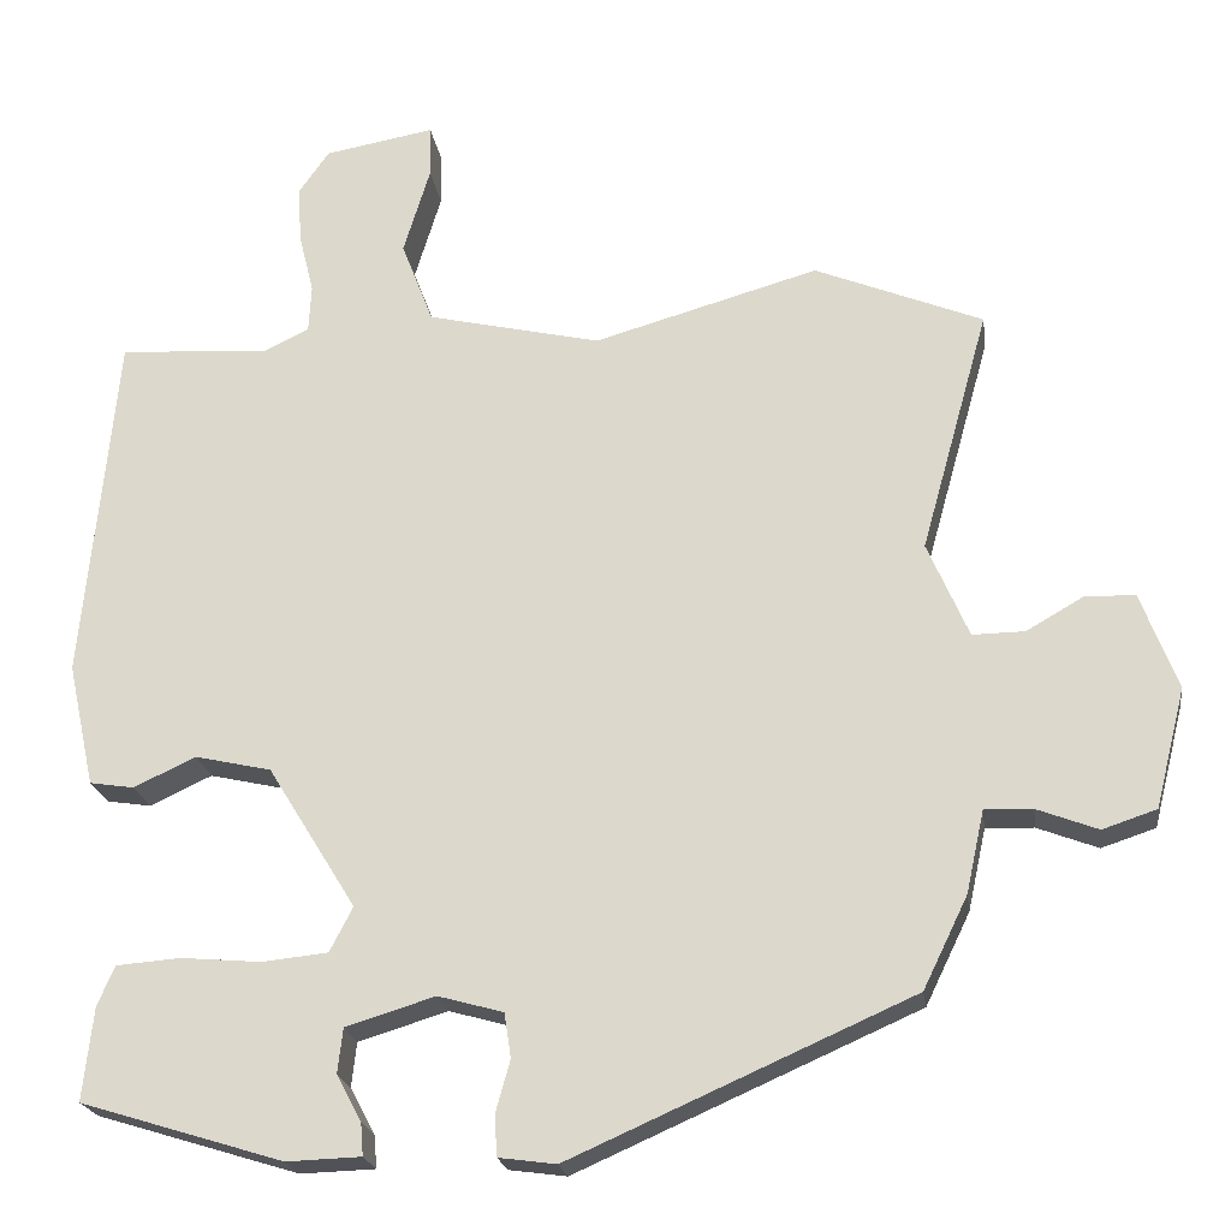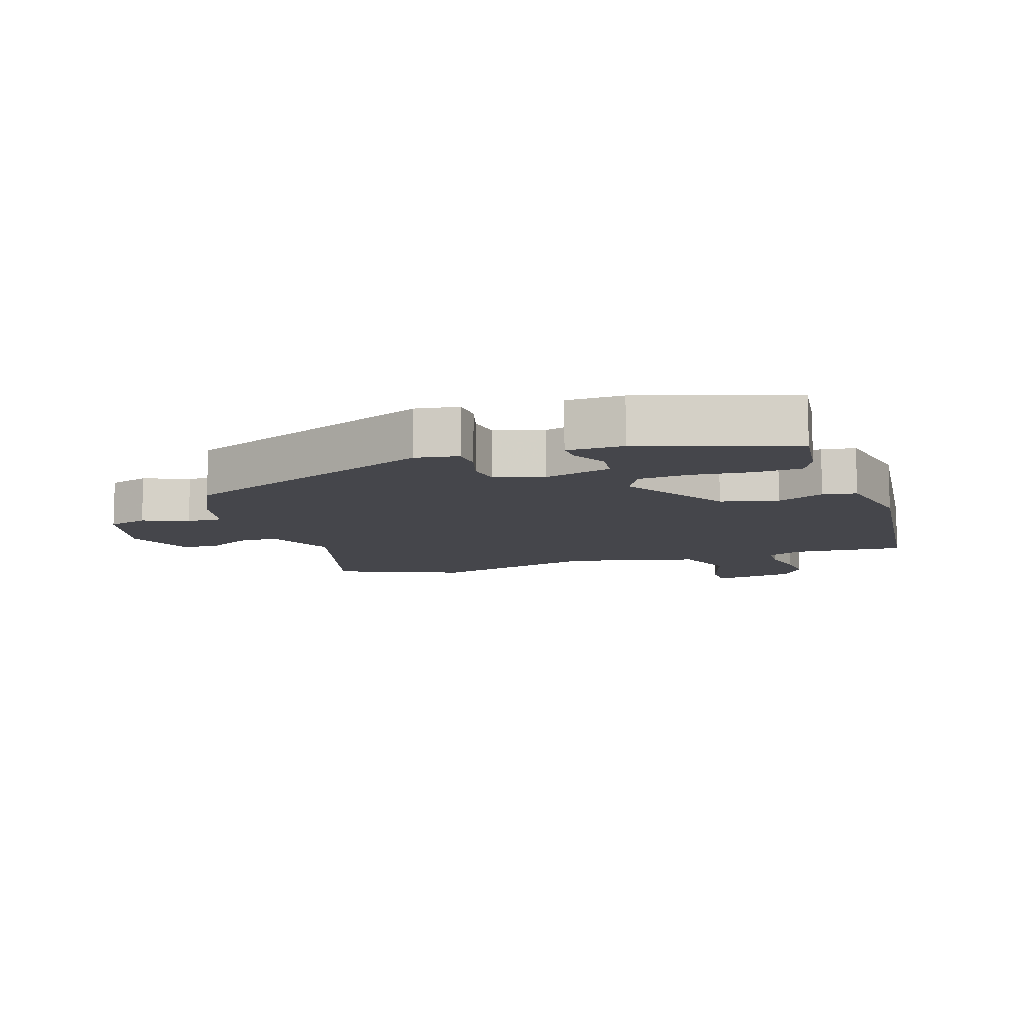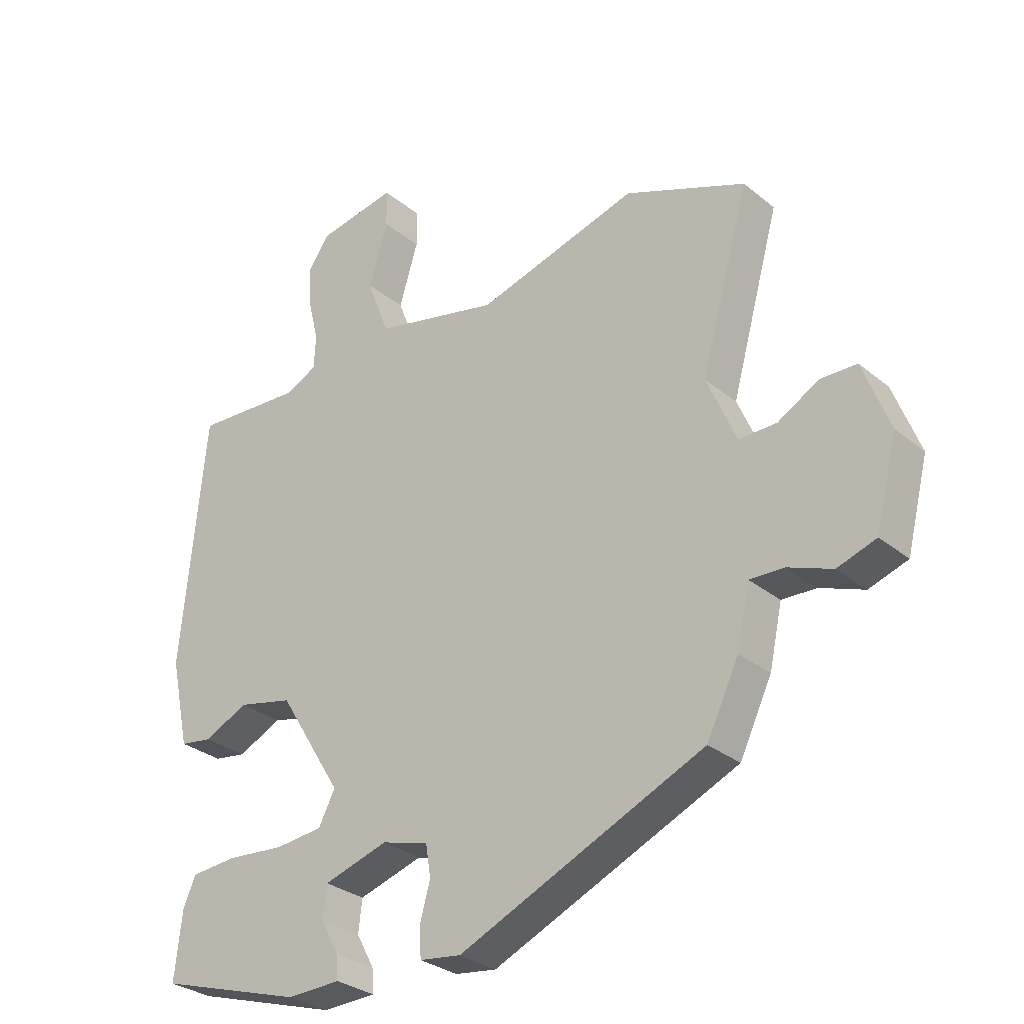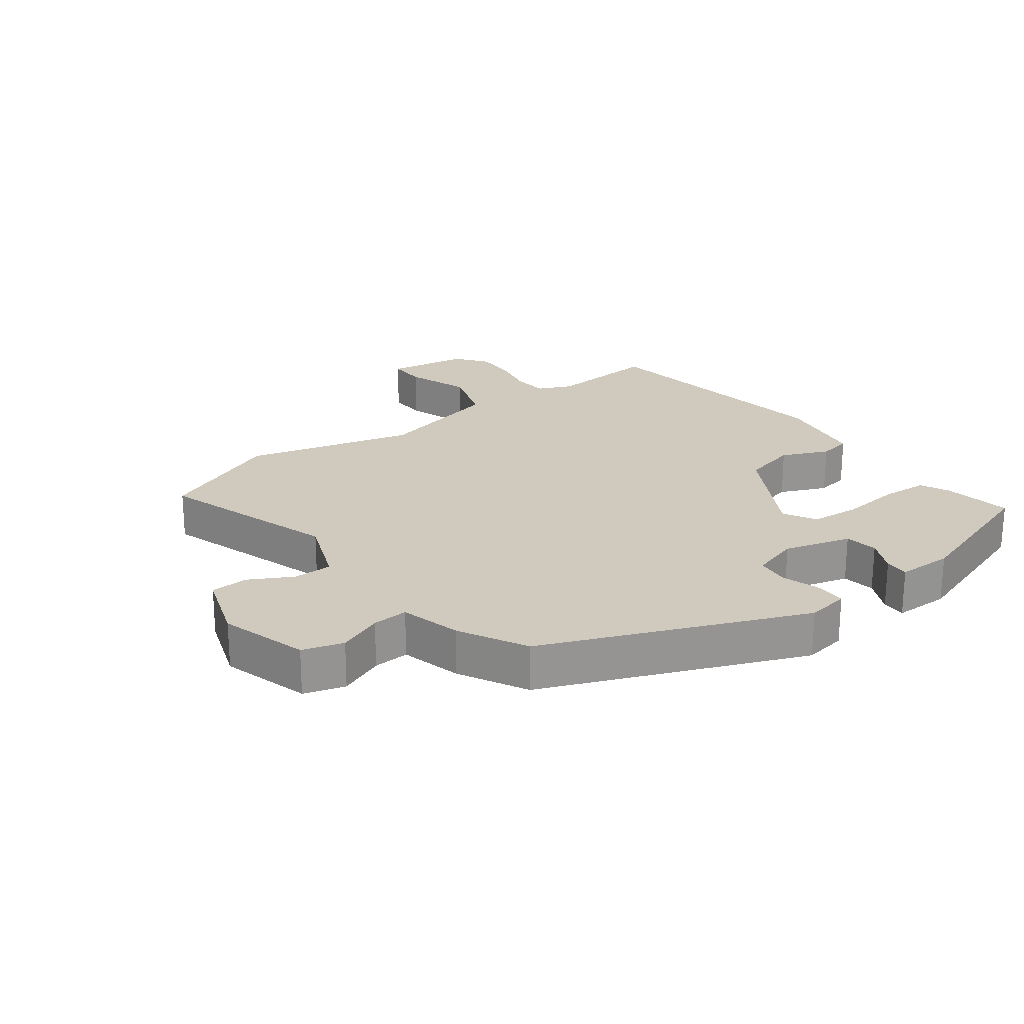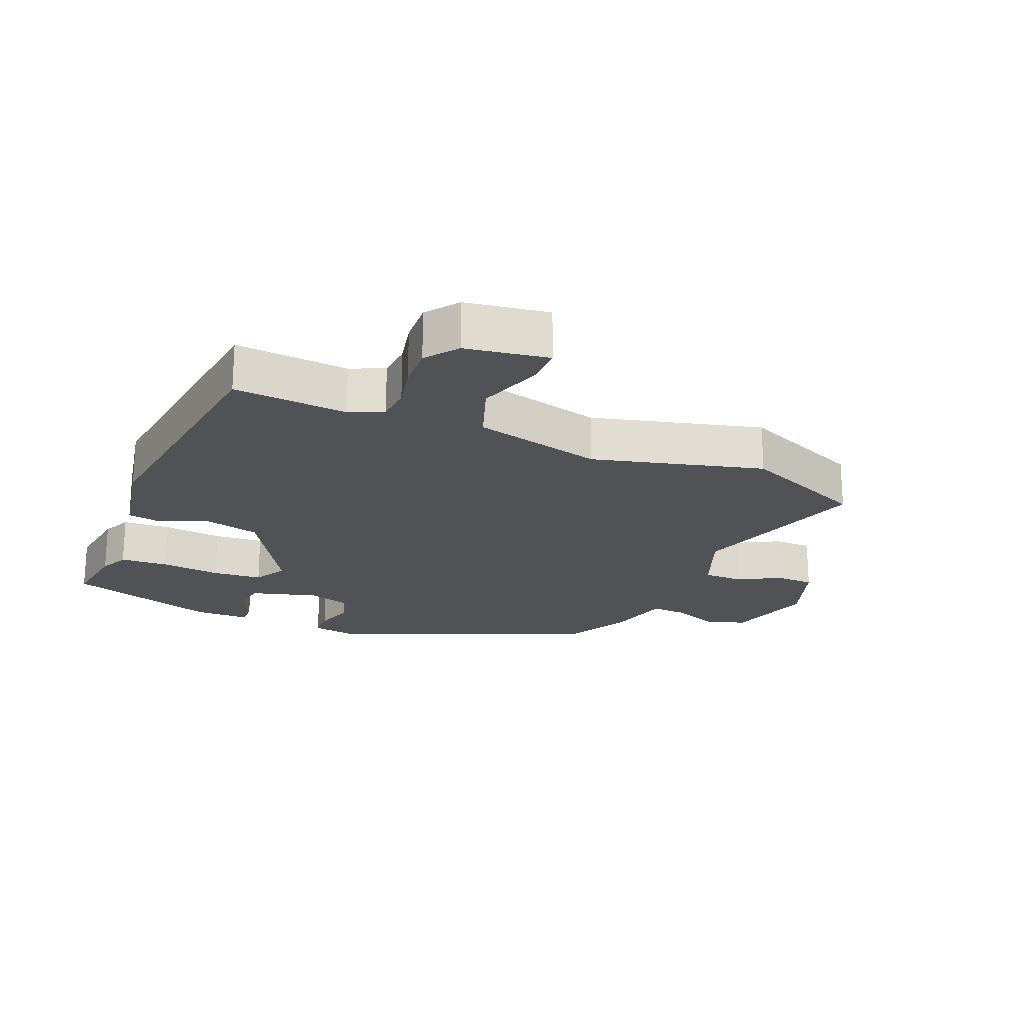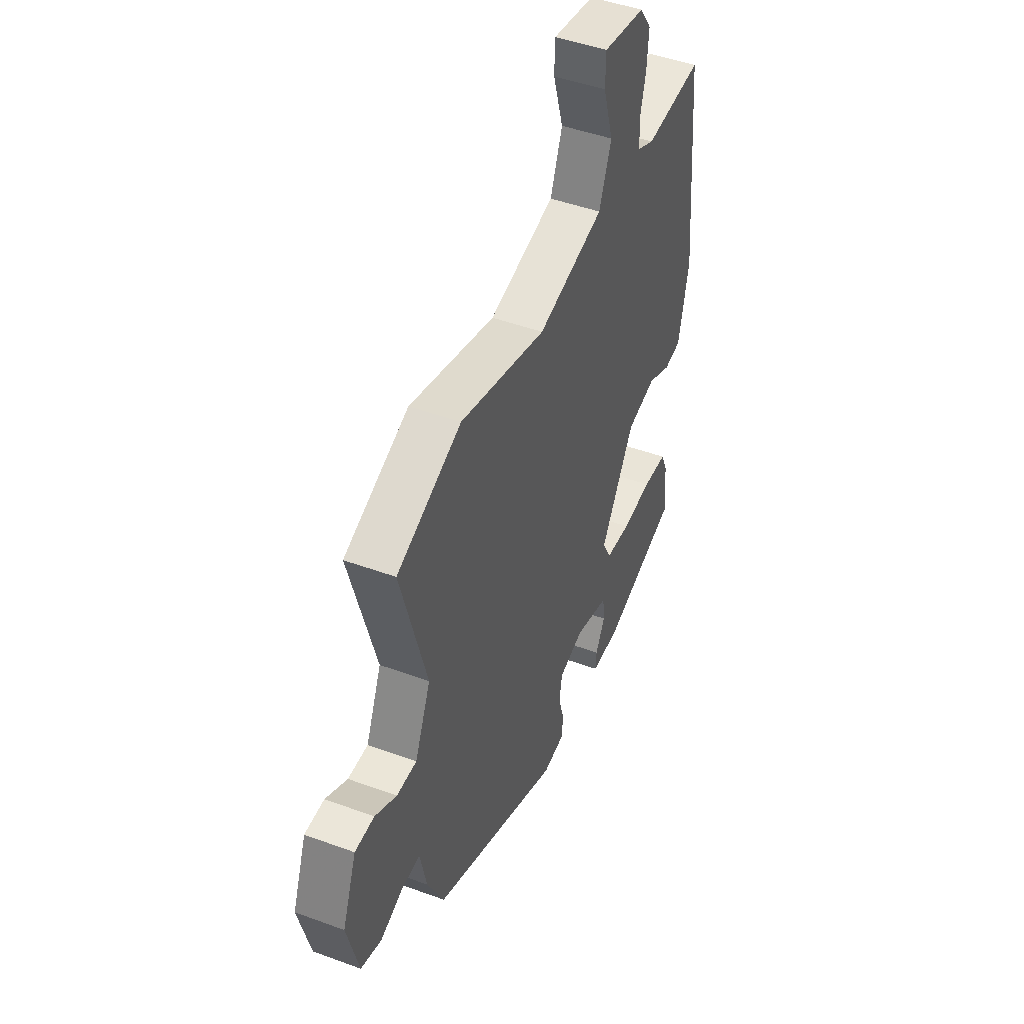
<metadata>
{"format":"obj","ext":"obj","renderer":"f3d","projection":"perspective","resolution":1024,"background":"white","views":[{"elev":-21.3,"azim":8.0,"up":"+Z"},{"elev":-10.0,"azim":-162.6,"up":"+Y"},{"elev":-29.8,"azim":40.1,"up":"+Z"},{"elev":22.8,"azim":141.4,"up":"+Y"},{"elev":-21.1,"azim":-24.1,"up":"+Y"},{"elev":46.8,"azim":112.6,"up":"+Z"}]}
</metadata>
<code>
v -0.472 0.07 -0.422
v -0.46 0.07 -0.314
v -0.44 0.07 -0.267
v -0.365 0.07 -0.261
v -0.272 0.07 -0.269
v -0.195 0.07 -0.261
v -0.168 0.07 -0.209
v -0.271 0.07 -0.043
v -0.36 0.07 -0.023
v -0.432 0.07 -0.057
v -0.484 0.07 -0.049
v -0.515 0.07 0.094
v -0.476 0.07 0.503
v -0.3 0.07 0.493
v -0.248 0.07 0.518
v -0.245 0.07 0.573
v -0.262 0.07 0.642
v -0.267 0.07 0.709
v -0.231 0.07 0.76
v -0.103 0.07 0.783
v -0.102 0.07 0.722
v -0.133 0.07 0.62
v -0.096 0.07 0.524
v 0.106 0.07 0.478
v 0.368 0.07 0.553
v 0.564 0.07 0.474
v 0.485 0.07 0.191
v 0.533 0.07 0.08
v 0.594 0.07 0.081
v 0.66 0.07 0.119
v 0.719 0.07 0.118
v 0.762 0.07 0.005
v 0.727 0.07 -0.134
v 0.664 0.07 -0.155
v 0.593 0.07 -0.128
v 0.537 0.07 -0.126
v 0.516 0.07 -0.222
v 0.464 0.07 -0.329
v 0.066 0.07 -0.505
v -0.001 0.07 -0.496
v -0.004 0.07 -0.449
v 0.013 0.07 -0.388
v 0.005 0.07 -0.336
v -0.071 0.07 -0.315
v -0.175 0.07 -0.347
v -0.181 0.07 -0.399
v -0.152 0.07 -0.453
v -0.149 0.07 -0.491
v -0.236 0.07 -0.494
v -0.472 0 -0.422
v -0.46 0 -0.314
v -0.44 0 -0.267
v -0.365 0 -0.261
v -0.272 0 -0.269
v -0.195 0 -0.261
v -0.168 0 -0.209
v -0.271 0 -0.043
v -0.36 0 -0.023
v -0.432 0 -0.057
v -0.484 0 -0.049
v -0.515 0 0.094
v -0.476 0 0.503
v -0.3 0 0.493
v -0.248 0 0.518
v -0.245 0 0.573
v -0.262 0 0.642
v -0.267 0 0.709
v -0.231 0 0.76
v -0.103 0 0.783
v -0.102 0 0.722
v -0.133 0 0.62
v -0.096 0 0.524
v 0.106 0 0.478
v 0.368 0 0.553
v 0.564 0 0.474
v 0.485 0 0.191
v 0.533 0 0.08
v 0.594 0 0.081
v 0.66 0 0.119
v 0.719 0 0.118
v 0.762 0 0.005
v 0.727 0 -0.134
v 0.664 0 -0.155
v 0.593 0 -0.128
v 0.537 0 -0.126
v 0.516 0 -0.222
v 0.464 0 -0.329
v 0.066 0 -0.505
v -0.001 0 -0.496
v -0.004 0 -0.449
v 0.013 0 -0.388
v 0.005 0 -0.336
v -0.071 0 -0.315
v -0.175 0 -0.347
v -0.181 0 -0.399
v -0.152 0 -0.453
v -0.149 0 -0.491
v -0.236 0 -0.494
f 3 4 5
f 2 3 5
f 1 2 5
f 49 1 5
f 48 49 5
f 47 48 5
f 46 47 5
f 45 46 5 6
f 44 45 6 7
f 43 44 7 8
f 40 41 42
f 39 40 42
f 38 39 42
f 37 38 42
f 36 37 42
f 36 42 43
f 33 34 35
f 32 33 35
f 31 32 35
f 30 31 35
f 29 30 35
f 28 29 35 36
f 36 43 8
f 28 36 8
f 27 28 8
f 27 8 9
f 26 27 9
f 25 26 9
f 24 25 9
f 20 21 22
f 19 20 22
f 18 19 22
f 17 18 22
f 16 17 22
f 15 16 22 23
f 10 11 12
f 9 10 12
f 24 9 12
f 23 24 12
f 15 23 12
f 14 15 12
f 12 13 14
f 54 53 52
f 54 52 51
f 54 51 50
f 54 50 98
f 54 98 97
f 54 97 96
f 54 96 95
f 55 54 95 94
f 56 55 94 93
f 57 56 93 92
f 91 90 89
f 91 89 88
f 91 88 87
f 91 87 86
f 91 86 85
f 92 91 85
f 84 83 82
f 84 82 81
f 84 81 80
f 84 80 79
f 84 79 78
f 85 84 78 77
f 57 92 85
f 57 85 77
f 57 77 76
f 58 57 76
f 58 76 75
f 58 75 74
f 58 74 73
f 71 70 69
f 71 69 68
f 71 68 67
f 71 67 66
f 71 66 65
f 72 71 65 64
f 61 60 59
f 61 59 58
f 61 58 73
f 61 73 72
f 61 72 64
f 61 64 63
f 63 62 61
f 1 50 51 2
f 2 51 52 3
f 3 52 53 4
f 4 53 54 5
f 5 54 55 6
f 6 55 56 7
f 7 56 57 8
f 8 57 58 9
f 9 58 59 10
f 10 59 60 11
f 11 60 61 12
f 12 61 62 13
f 13 62 63 14
f 14 63 64 15
f 15 64 65 16
f 16 65 66 17
f 17 66 67 18
f 18 67 68 19
f 19 68 69 20
f 20 69 70 21
f 21 70 71 22
f 22 71 72 23
f 23 72 73 24
f 24 73 74 25
f 25 74 75 26
f 26 75 76 27
f 27 76 77 28
f 28 77 78 29
f 29 78 79 30
f 30 79 80 31
f 31 80 81 32
f 32 81 82 33
f 33 82 83 34
f 34 83 84 35
f 35 84 85 36
f 36 85 86 37
f 37 86 87 38
f 38 87 88 39
f 39 88 89 40
f 40 89 90 41
f 41 90 91 42
f 42 91 92 43
f 43 92 93 44
f 44 93 94 45
f 45 94 95 46
f 46 95 96 47
f 47 96 97 48
f 48 97 98 49
f 49 98 50 1

</code>
